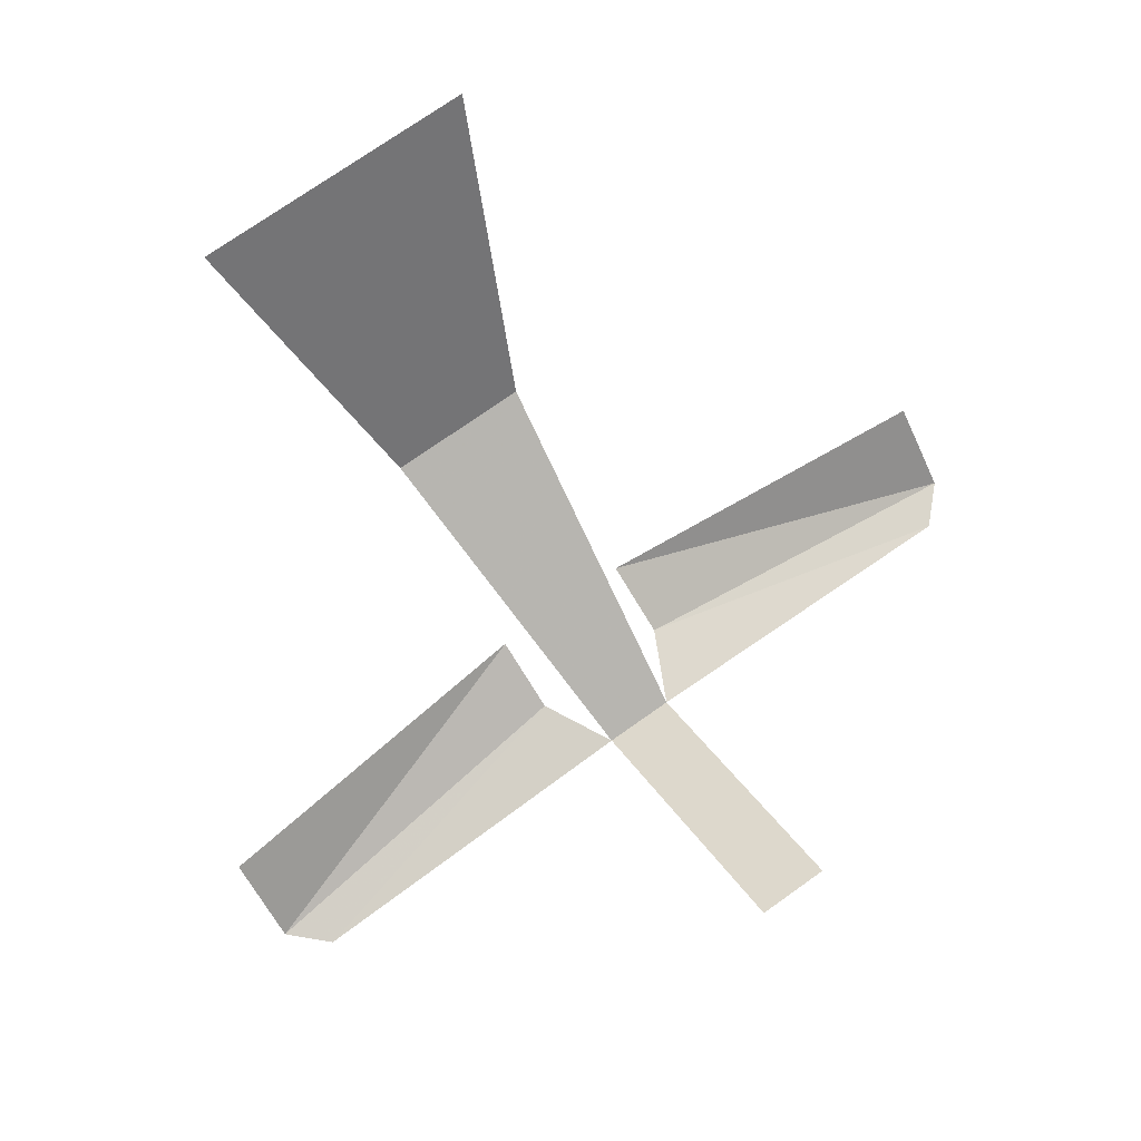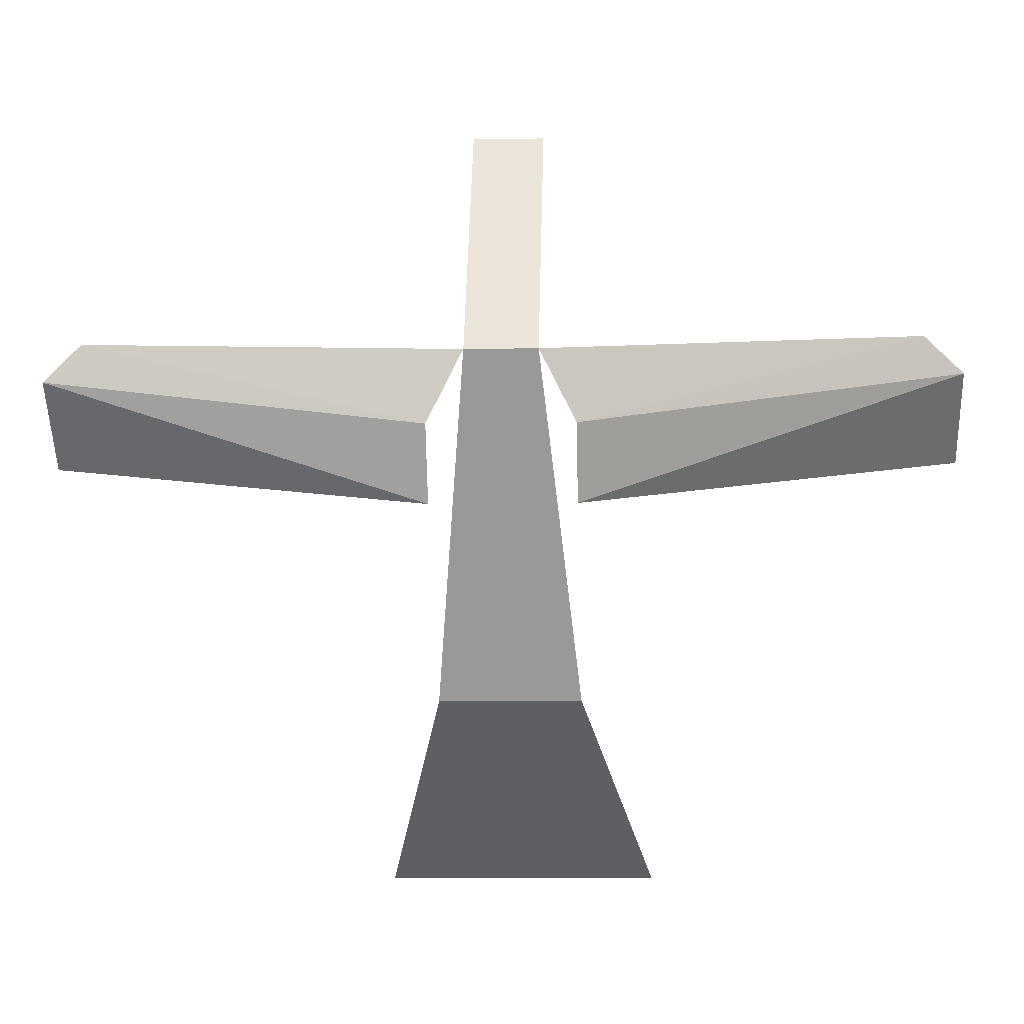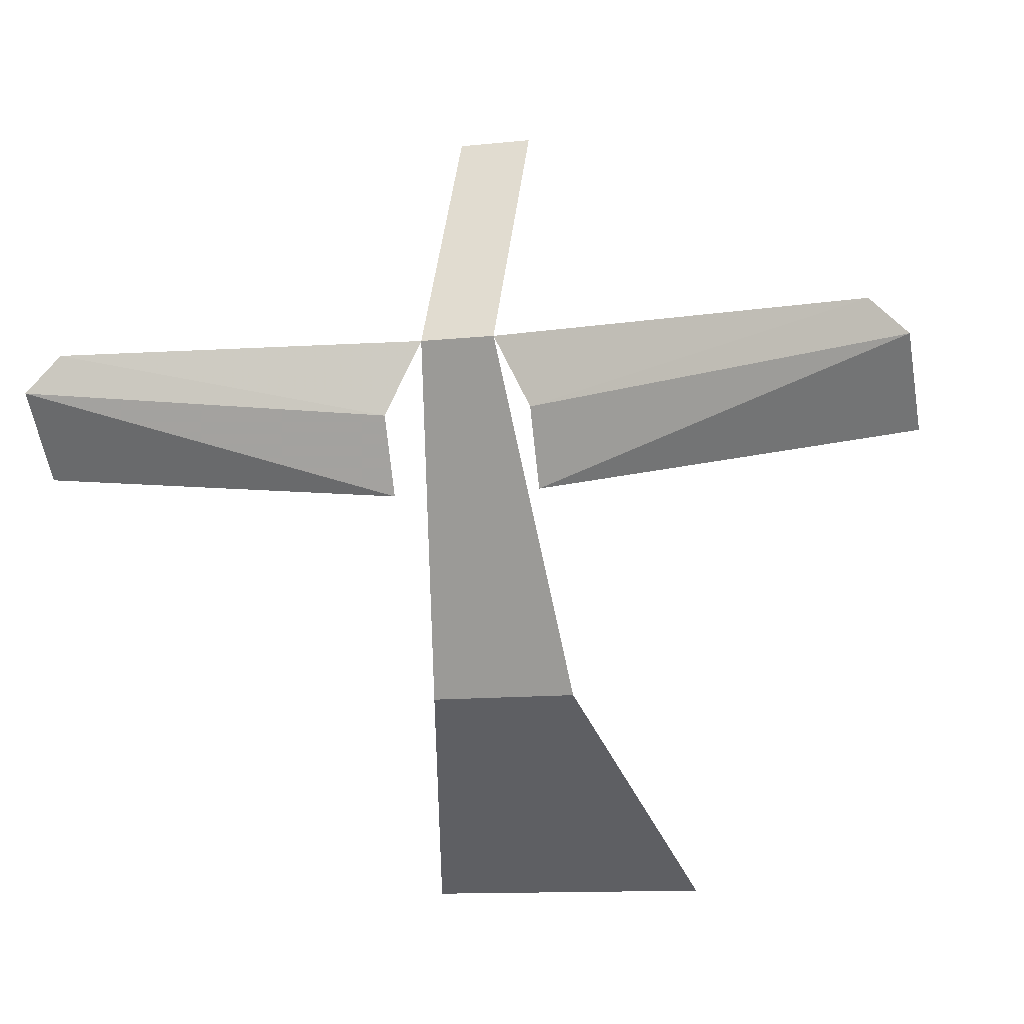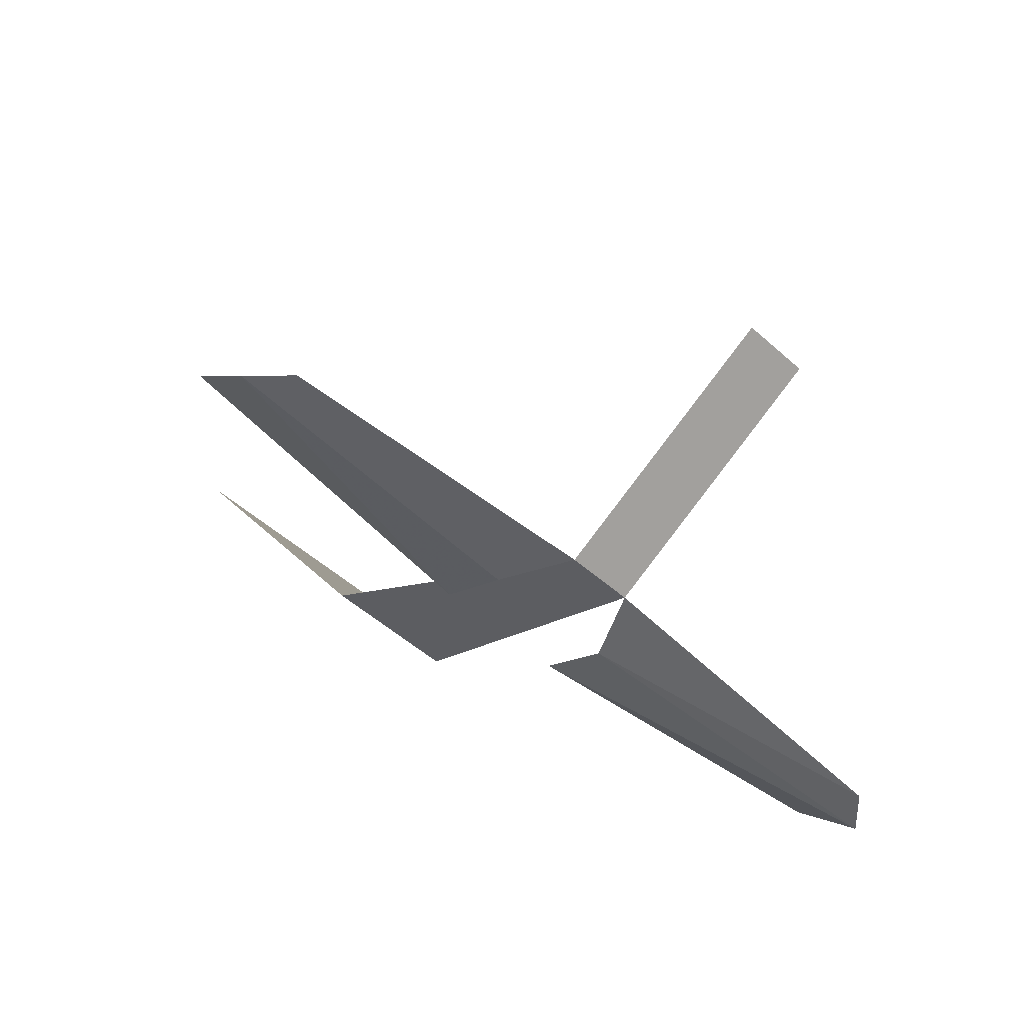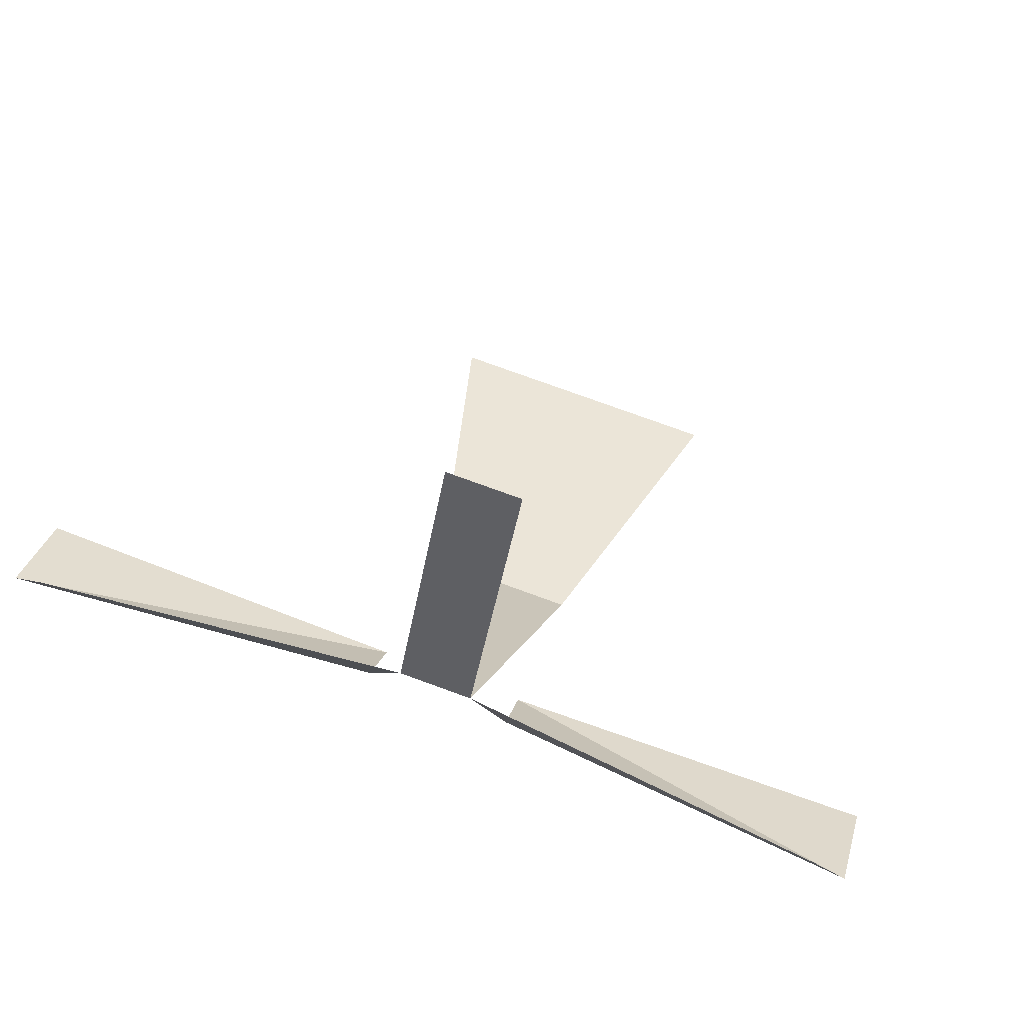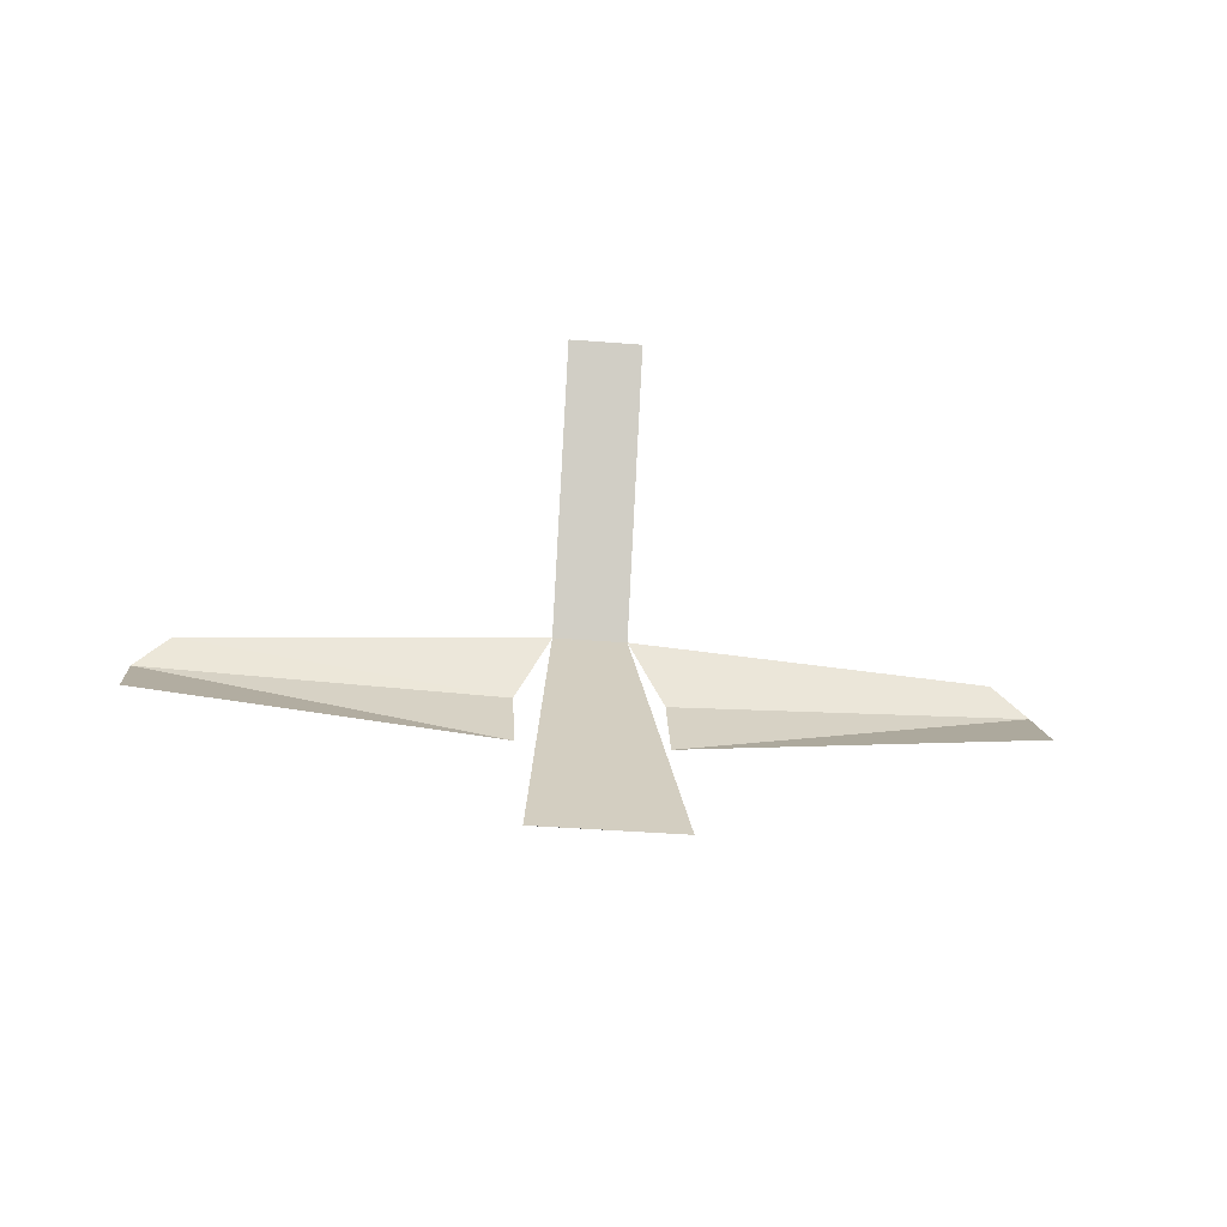
<metadata>
{"format":"obj","ext":"obj","renderer":"f3d","projection":"perspective","resolution":1024,"background":"white","views":[{"elev":73.3,"azim":144.6,"up":"+Z"},{"elev":-8.3,"azim":-177.2,"up":"+Y"},{"elev":-12.0,"azim":-165.9,"up":"+Y"},{"elev":-50.7,"azim":135.7,"up":"+Z"},{"elev":76.4,"azim":-160.0,"up":"+Y"},{"elev":-36.3,"azim":-6.0,"up":"+Y"}]}
</metadata>
<code>
v -0.007812 -1.148 -0.1172
v -0.007812 -1.094 -0.08594
v 0.007812 -1.094 -0.08594
v 0.007812 -1.148 -0.1172
v 0.01562 -1.219 -0.07812
v -0.01562 -1.219 -0.07812
v -0.03125 -1.258 -0.01562
v 0.03125 -1.258 -0.01562
v -0.08594 -1.148 -0.125
v -0.01562 -1.164 -0.1172
v -0.09375 -1.156 -0.125
v -0.01562 -1.18 -0.1094
v -0.09375 -1.172 -0.1094
v 0.01562 -1.164 -0.1172
v 0.08594 -1.148 -0.125
v 0.09375 -1.156 -0.125
v 0.01562 -1.18 -0.1094
v 0.09375 -1.172 -0.1094
f 1 2 3
f 1 3 4
f 1 4 5
f 1 5 6
f 6 5 7
f 7 5 8
f 9 1 10
f 9 10 11
f 14 4 15
f 14 15 16
f 11 10 12
f 11 12 13
f 14 16 17
f 17 16 18

</code>
